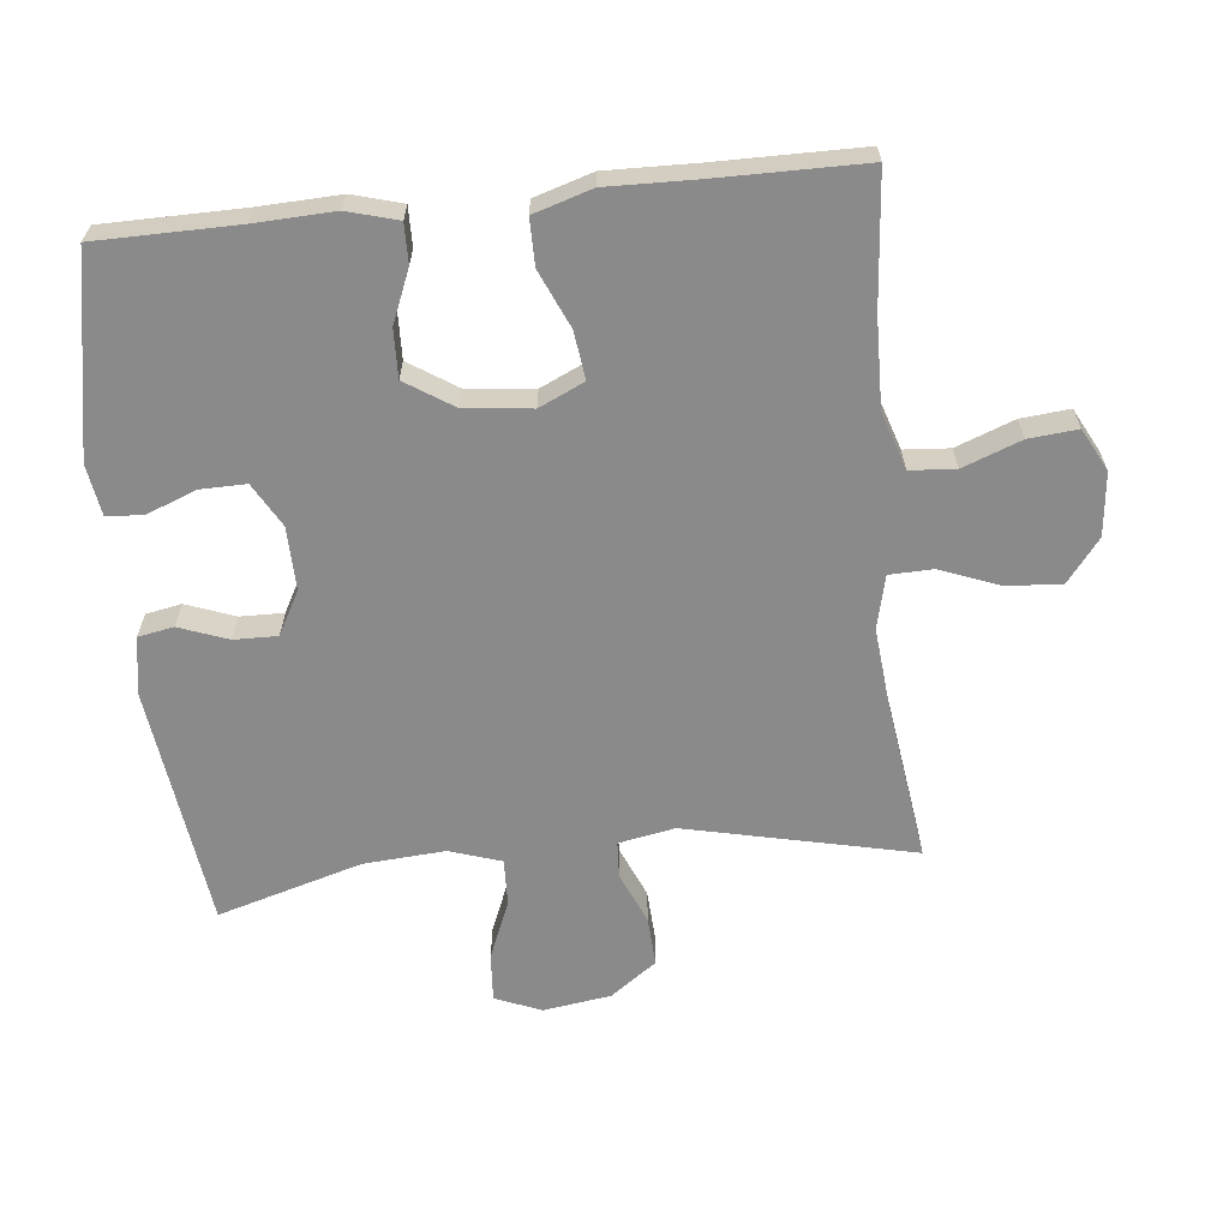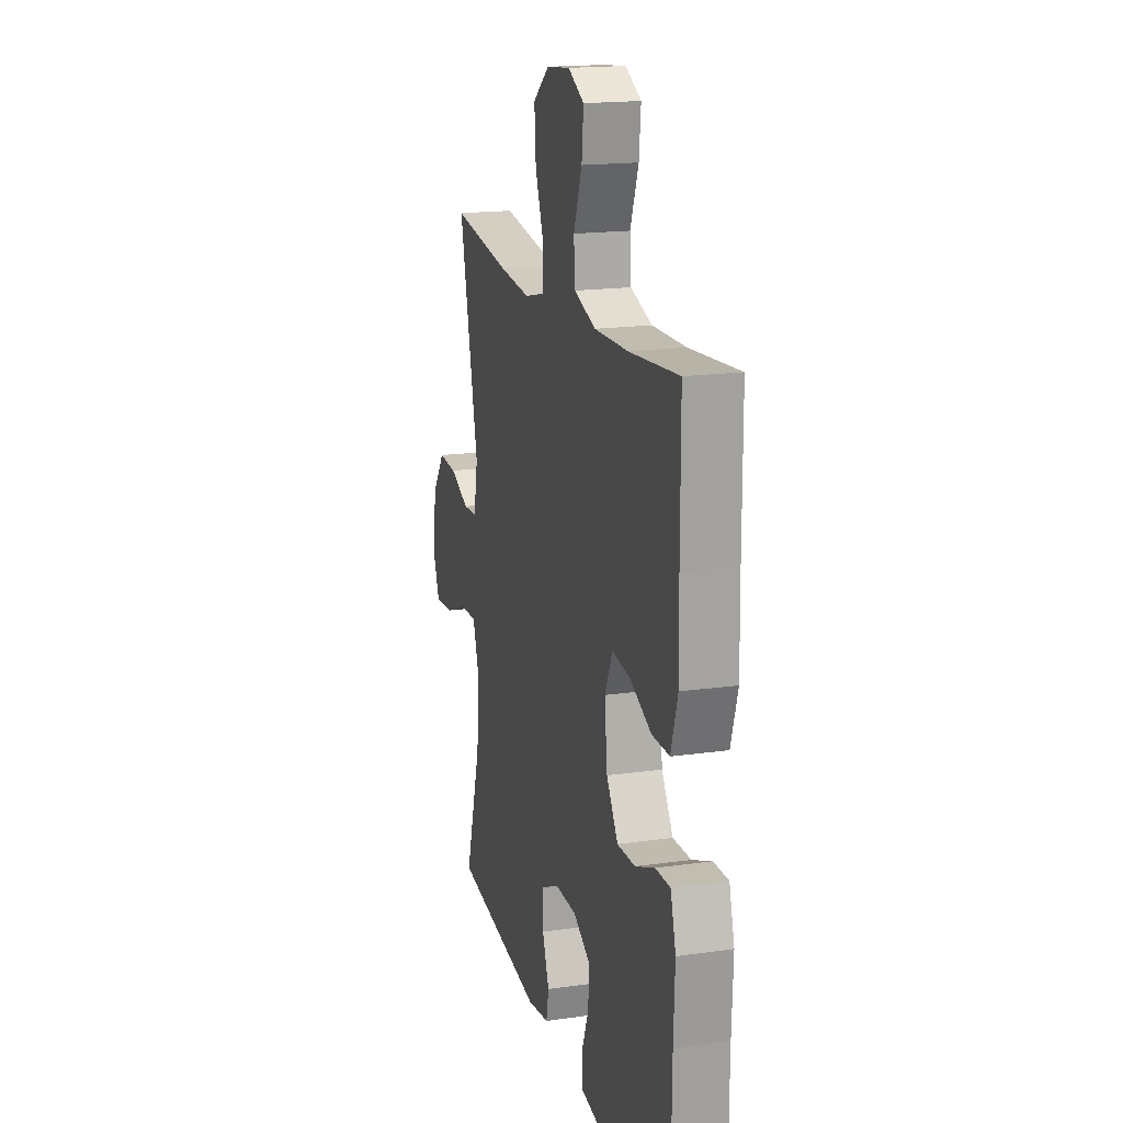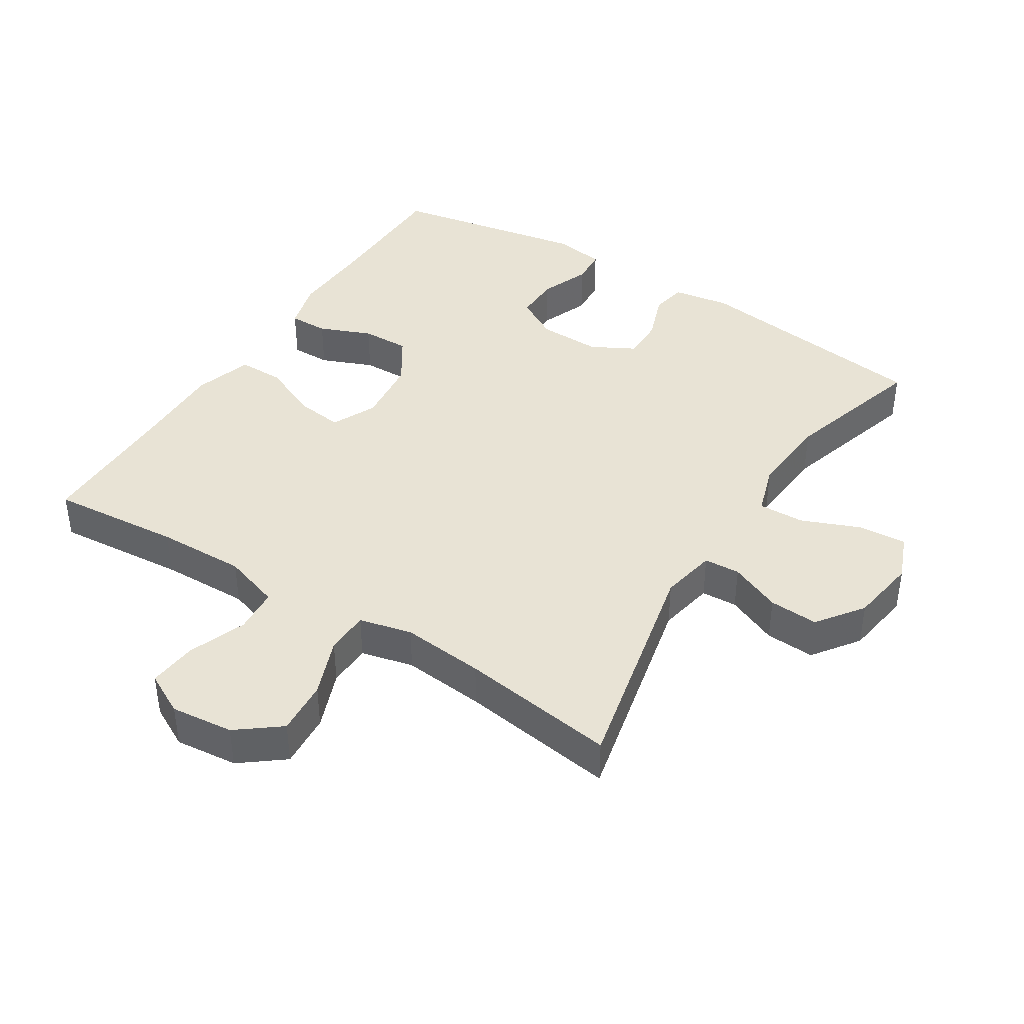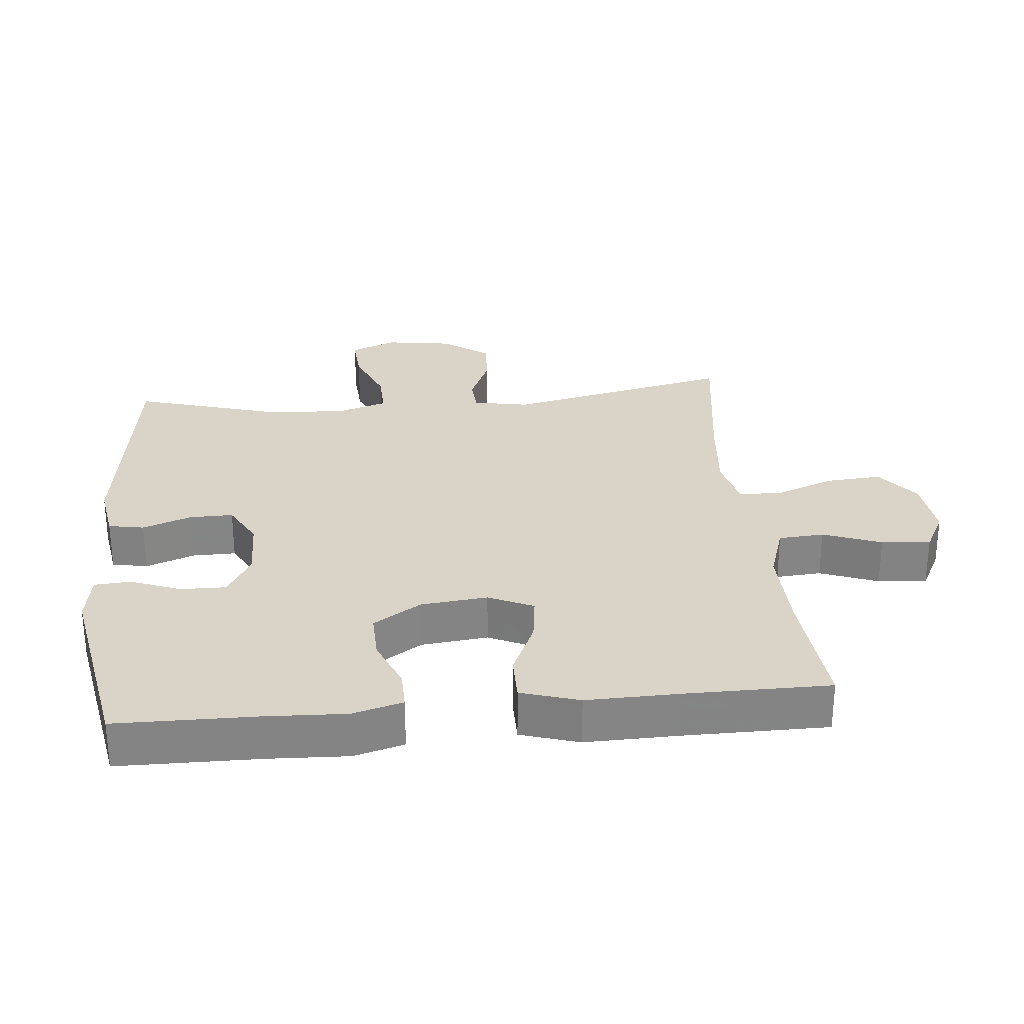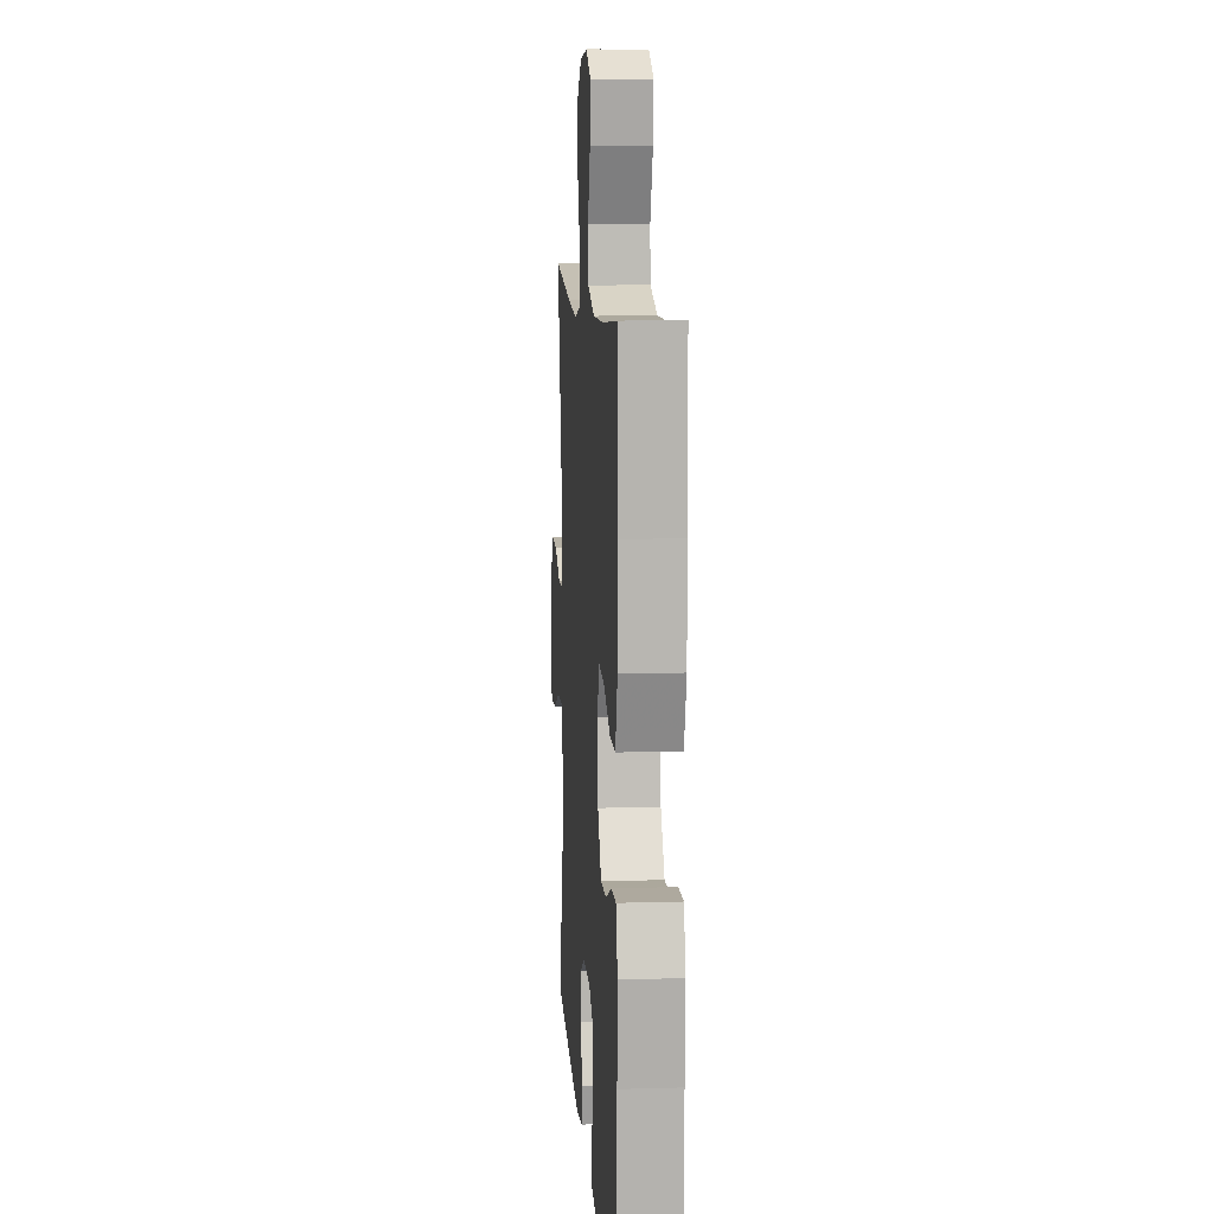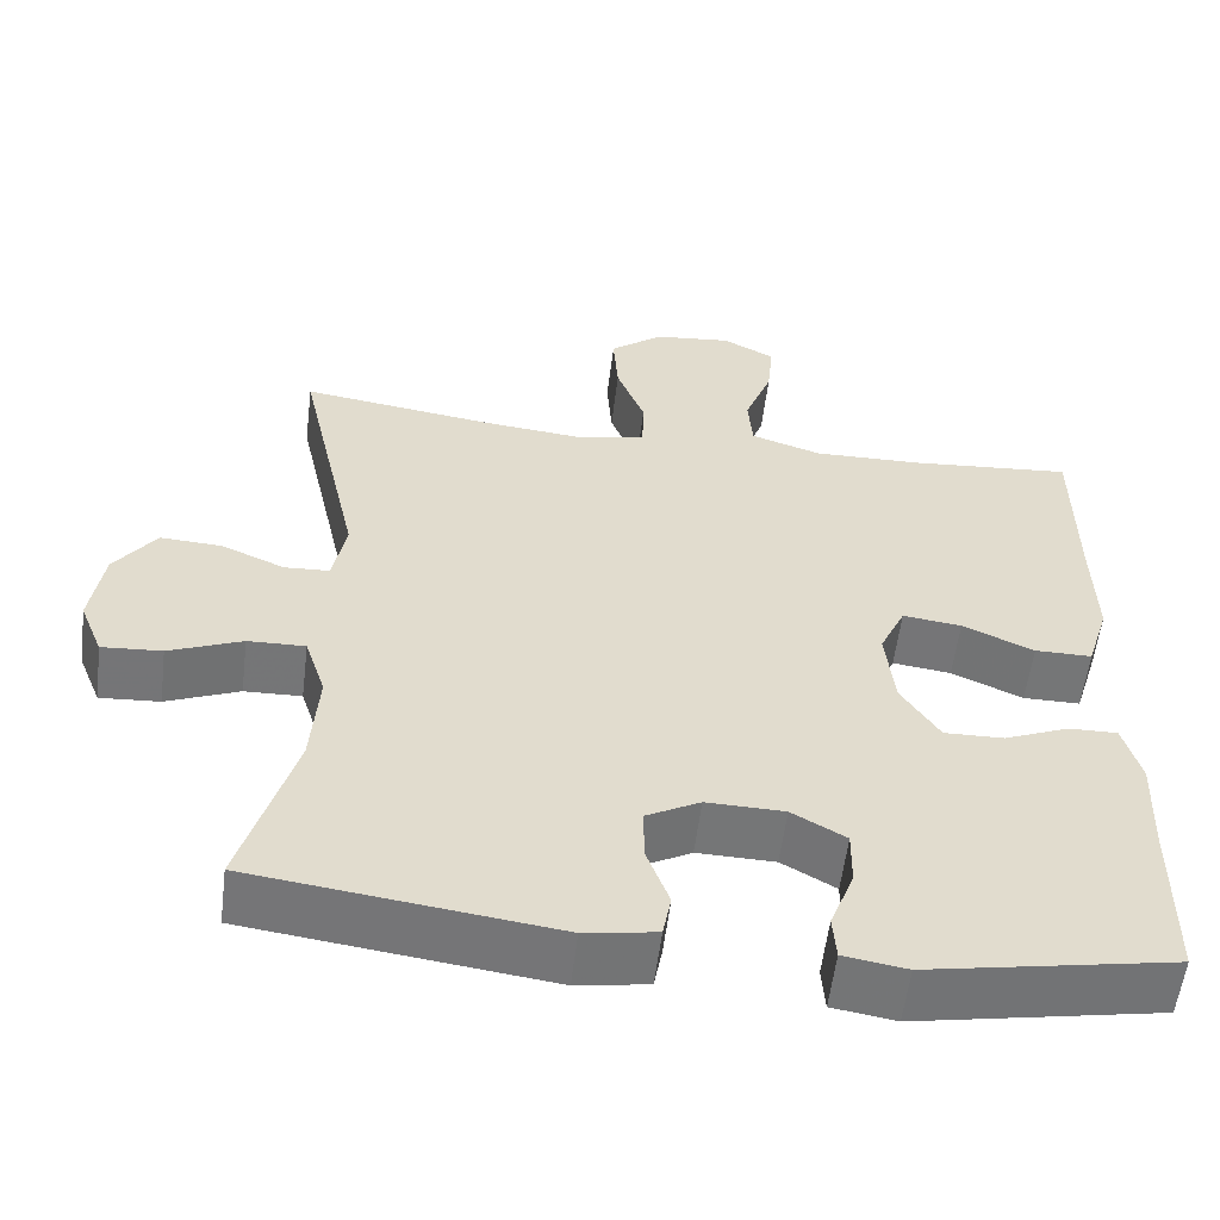
<metadata>
{"format":"obj","ext":"obj","renderer":"f3d","projection":"perspective","resolution":1024,"background":"white","views":[{"elev":-63.6,"azim":-84.1,"up":"+Y"},{"elev":17.7,"azim":-105.5,"up":"+Z"},{"elev":41.0,"azim":32.4,"up":"+Y"},{"elev":28.8,"azim":-95.4,"up":"+Y"},{"elev":10.1,"azim":-94.3,"up":"+Z"},{"elev":-56.7,"azim":173.0,"up":"+Z"}]}
</metadata>
<code>
v 0.5 0.07 0.5
v 0.424 0.07 0.16
v 0.44 0.07 0.076
v 0.494 0.07 0.073
v 0.571 0.07 0.106
v 0.645 0.07 0.11
v 0.695 0.07 0.041
v 0.71 0.07 -0.06
v 0.682 0.07 -0.129
v 0.61 0.07 -0.124
v 0.522 0.07 -0.088
v 0.453 0.07 -0.086
v 0.428 0.07 -0.163
v 0.437 0.07 -0.285
v 0.5 0.07 -0.5
v 0.138 0.07 -0.547
v 0.052 0.07 -0.533
v 0.042 0.07 -0.48
v 0.069 0.07 -0.407
v 0.07 0.07 -0.342
v 0.005 0.07 -0.307
v -0.089 0.07 -0.309
v -0.154 0.07 -0.346
v -0.153 0.07 -0.414
v -0.124 0.07 -0.489
v -0.128 0.07 -0.543
v -0.204 0.07 -0.555
v -0.5 0.07 -0.5
v -0.502 0.07 -0.29
v -0.507 0.07 -0.171
v -0.486 0.07 -0.096
v -0.427 0.07 -0.097
v -0.349 0.07 -0.129
v -0.277 0.07 -0.131
v -0.231 0.07 -0.06
v -0.22 0.07 0.04
v -0.251 0.07 0.107
v -0.322 0.07 0.098
v -0.408 0.07 0.06
v -0.477 0.07 0.06
v -0.504 0.07 0.147
v -0.501 0.07 0.283
v -0.5 0.07 0.5
v -0.304 0.07 0.483
v -0.171 0.07 0.48
v -0.085 0.07 0.508
v -0.08 0.07 0.576
v -0.113 0.07 0.663
v -0.12 0.07 0.736
v -0.057 0.07 0.769
v 0.037 0.07 0.759
v 0.101 0.07 0.709
v 0.095 0.07 0.627
v 0.061 0.07 0.539
v 0.063 0.07 0.474
v 0.142 0.07 0.455
v 0.266 0.07 0.467
v 0.5 0 0.5
v 0.424 0 0.16
v 0.44 0 0.076
v 0.494 0 0.073
v 0.571 0 0.106
v 0.645 0 0.11
v 0.695 0 0.041
v 0.71 0 -0.06
v 0.682 0 -0.129
v 0.61 0 -0.124
v 0.522 0 -0.088
v 0.453 0 -0.086
v 0.428 0 -0.163
v 0.437 0 -0.285
v 0.5 0 -0.5
v 0.138 0 -0.547
v 0.052 0 -0.533
v 0.042 0 -0.48
v 0.069 0 -0.407
v 0.07 0 -0.342
v 0.005 0 -0.307
v -0.089 0 -0.309
v -0.154 0 -0.346
v -0.153 0 -0.414
v -0.124 0 -0.489
v -0.128 0 -0.543
v -0.204 0 -0.555
v -0.5 0 -0.5
v -0.502 0 -0.29
v -0.507 0 -0.171
v -0.486 0 -0.096
v -0.427 0 -0.097
v -0.349 0 -0.129
v -0.277 0 -0.131
v -0.231 0 -0.06
v -0.22 0 0.04
v -0.251 0 0.107
v -0.322 0 0.098
v -0.408 0 0.06
v -0.477 0 0.06
v -0.504 0 0.147
v -0.501 0 0.283
v -0.5 0 0.5
v -0.304 0 0.483
v -0.171 0 0.48
v -0.085 0 0.508
v -0.08 0 0.576
v -0.113 0 0.663
v -0.12 0 0.736
v -0.057 0 0.769
v 0.037 0 0.759
v 0.101 0 0.709
v 0.095 0 0.627
v 0.061 0 0.539
v 0.063 0 0.474
v 0.142 0 0.455
v 0.266 0 0.467
f 52 53 54
f 51 52 54
f 50 51 54
f 49 50 54
f 48 49 54
f 47 48 54
f 46 47 54 55
f 45 46 55 56
f 42 43 44
f 44 45 56
f 42 44 56
f 41 42 56
f 40 41 56
f 39 40 56
f 38 39 56
f 31 32 33
f 30 31 33
f 29 30 33
f 29 33 34
f 28 29 34
f 27 28 34
f 26 27 34
f 25 26 34
f 24 25 34
f 23 24 34 35
f 17 18 19
f 16 17 19
f 15 16 19
f 14 15 19
f 13 14 19 20
f 12 13 20 21
f 9 10 11
f 8 9 11
f 7 8 11
f 6 7 11
f 5 6 11
f 4 5 11
f 3 4 11 12
f 12 21 22
f 3 12 22
f 2 3 22
f 37 38 56 57
f 57 1 2
f 37 57 2
f 36 37 2
f 23 35 36
f 22 23 36
f 2 22 36
f 111 110 109
f 111 109 108
f 111 108 107
f 111 107 106
f 111 106 105
f 111 105 104
f 112 111 104 103
f 113 112 103 102
f 101 100 99
f 113 102 101
f 113 101 99
f 113 99 98
f 113 98 97
f 113 97 96
f 113 96 95
f 90 89 88
f 90 88 87
f 90 87 86
f 91 90 86
f 91 86 85
f 91 85 84
f 91 84 83
f 91 83 82
f 91 82 81
f 92 91 81 80
f 76 75 74
f 76 74 73
f 76 73 72
f 76 72 71
f 77 76 71 70
f 78 77 70 69
f 68 67 66
f 68 66 65
f 68 65 64
f 68 64 63
f 68 63 62
f 68 62 61
f 69 68 61 60
f 79 78 69
f 79 69 60
f 79 60 59
f 114 113 95 94
f 59 58 114
f 59 114 94
f 59 94 93
f 93 92 80
f 93 80 79
f 93 79 59
f 1 58 59 2
f 2 59 60 3
f 3 60 61 4
f 4 61 62 5
f 5 62 63 6
f 6 63 64 7
f 7 64 65 8
f 8 65 66 9
f 9 66 67 10
f 10 67 68 11
f 11 68 69 12
f 12 69 70 13
f 13 70 71 14
f 14 71 72 15
f 15 72 73 16
f 16 73 74 17
f 17 74 75 18
f 18 75 76 19
f 19 76 77 20
f 20 77 78 21
f 21 78 79 22
f 22 79 80 23
f 23 80 81 24
f 24 81 82 25
f 25 82 83 26
f 26 83 84 27
f 27 84 85 28
f 28 85 86 29
f 29 86 87 30
f 30 87 88 31
f 31 88 89 32
f 32 89 90 33
f 33 90 91 34
f 34 91 92 35
f 35 92 93 36
f 36 93 94 37
f 37 94 95 38
f 38 95 96 39
f 39 96 97 40
f 40 97 98 41
f 41 98 99 42
f 42 99 100 43
f 43 100 101 44
f 44 101 102 45
f 45 102 103 46
f 46 103 104 47
f 47 104 105 48
f 48 105 106 49
f 49 106 107 50
f 50 107 108 51
f 51 108 109 52
f 52 109 110 53
f 53 110 111 54
f 54 111 112 55
f 55 112 113 56
f 56 113 114 57
f 57 114 58 1

</code>
